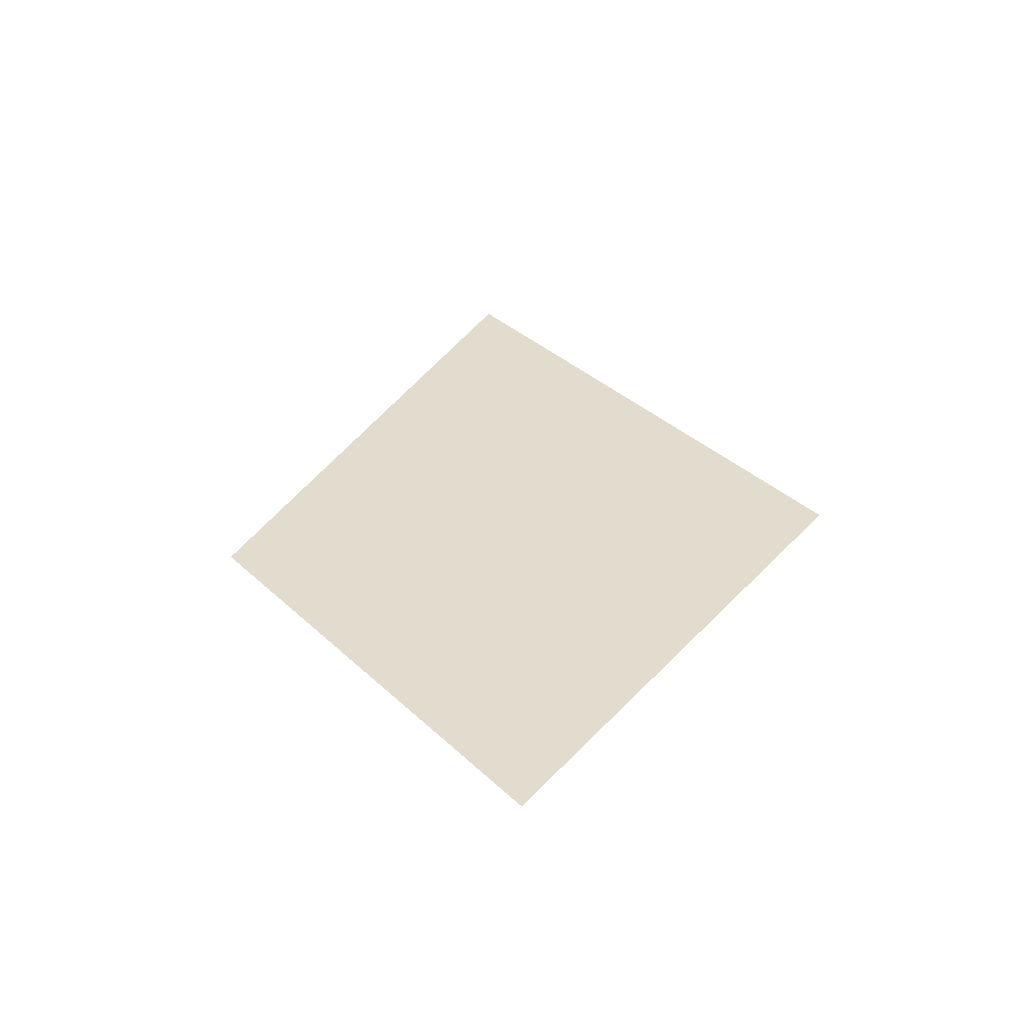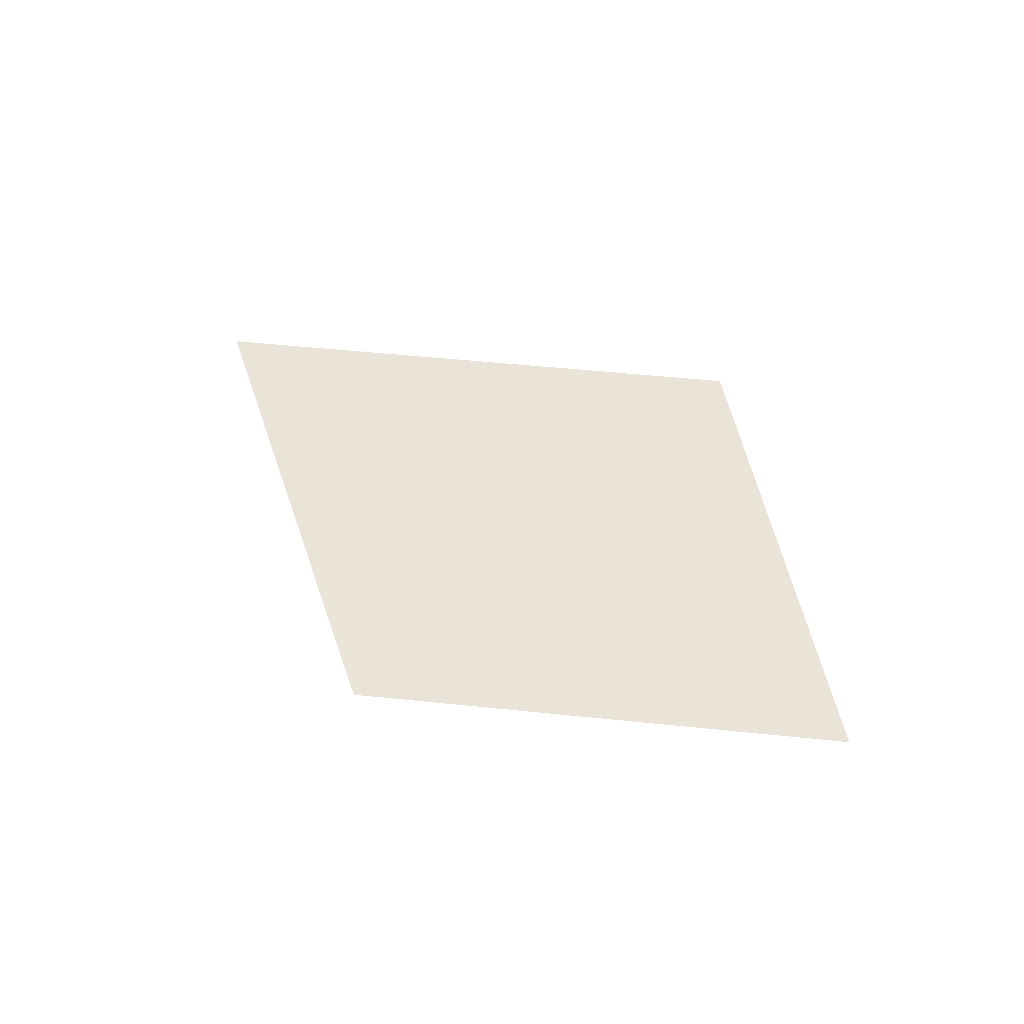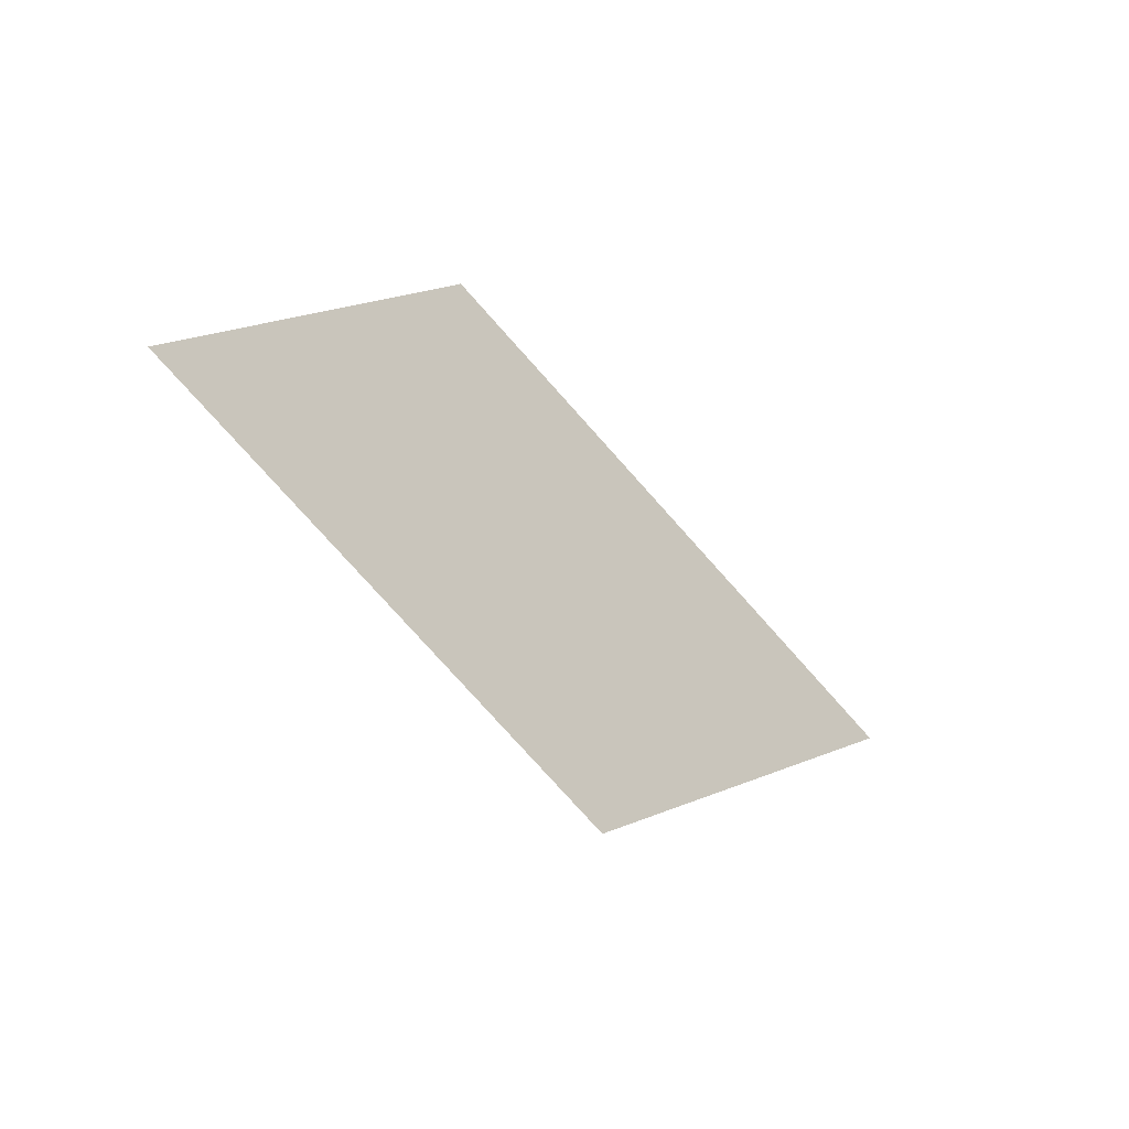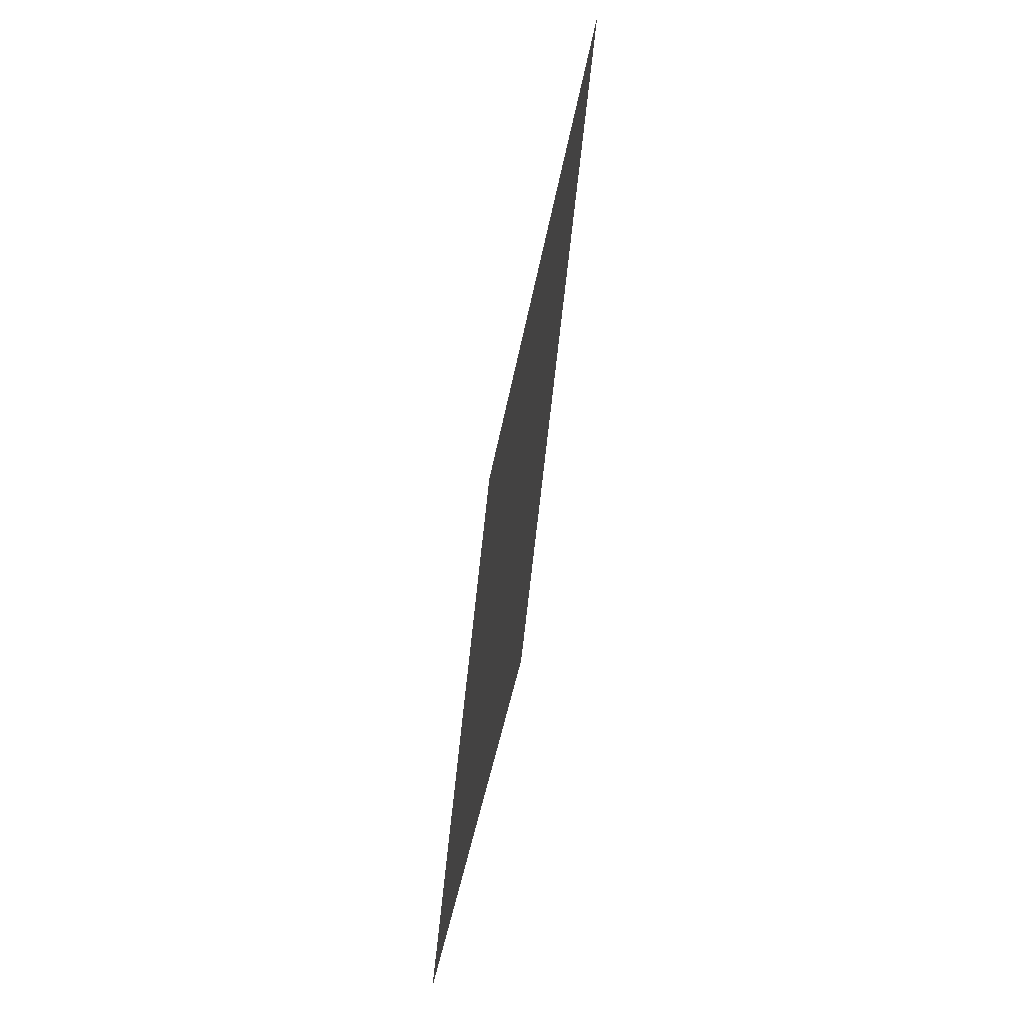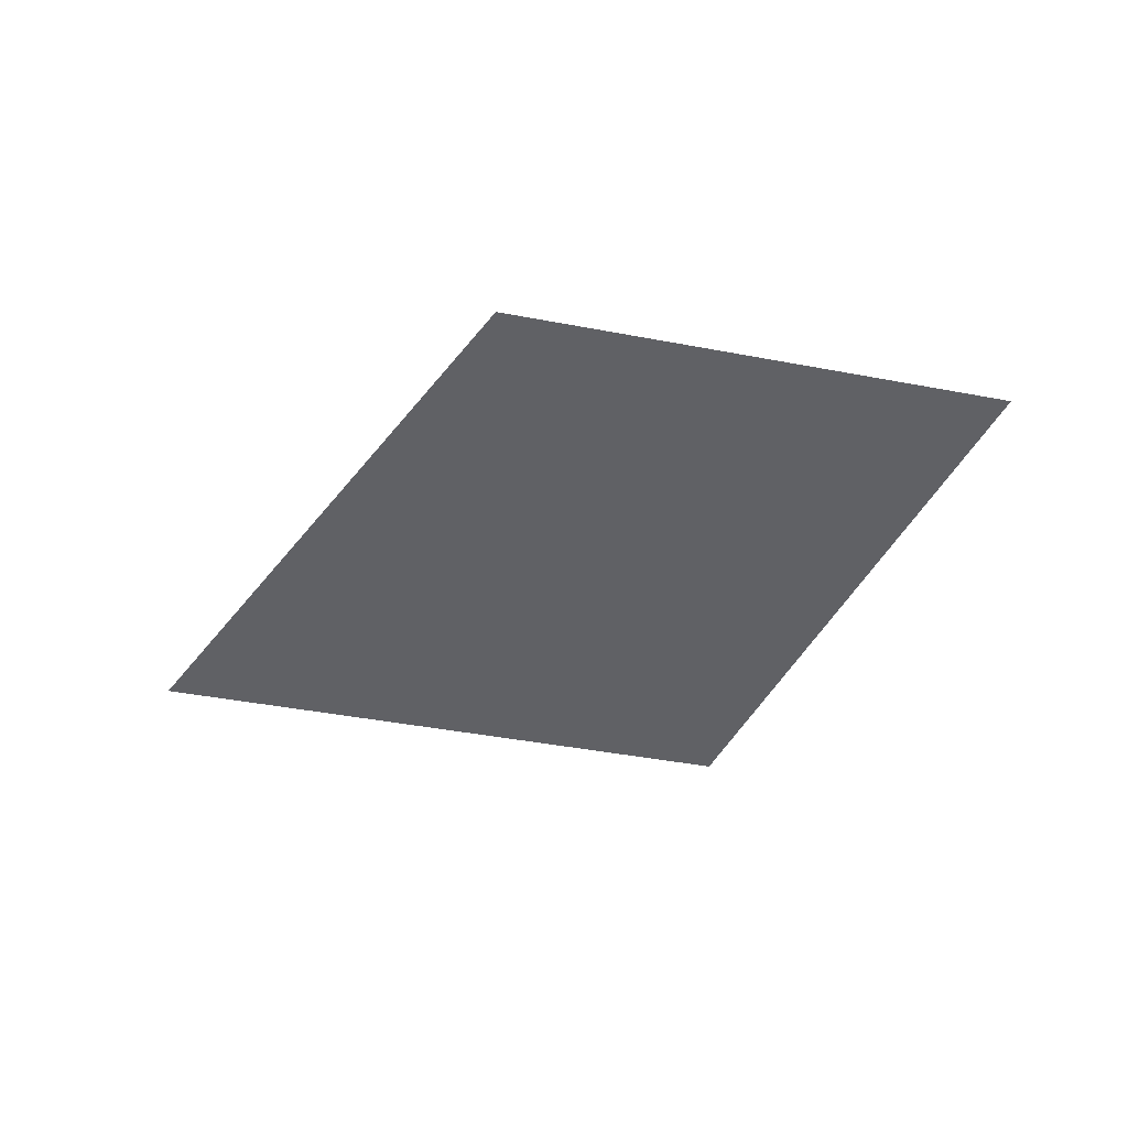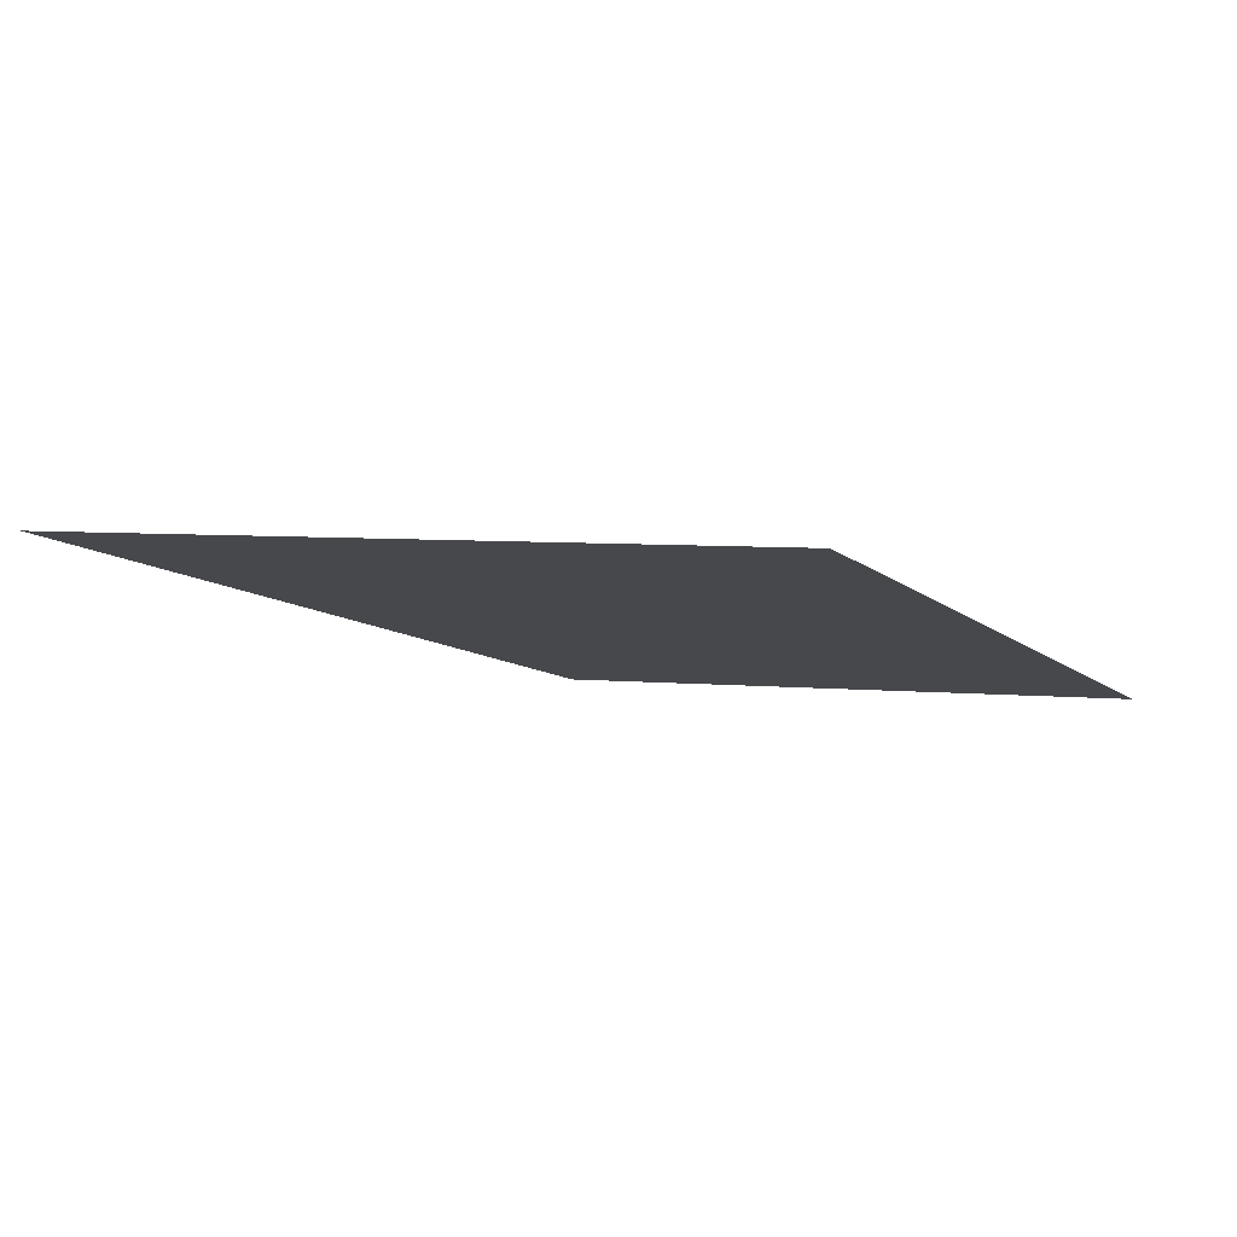
<metadata>
{"format":"obj","ext":"obj","renderer":"f3d","projection":"perspective","resolution":1024,"background":"white","views":[{"elev":34.6,"azim":66.7,"up":"+Z"},{"elev":42.8,"azim":22.9,"up":"+Z"},{"elev":-55.0,"azim":133.5,"up":"+Y"},{"elev":-60.0,"azim":-100.2,"up":"+Y"},{"elev":-48.2,"azim":3.8,"up":"+Z"},{"elev":79.3,"azim":4.7,"up":"+Y"}]}
</metadata>
<code>
o section.036_Plane.037
v 28.71 31.68 -0
v 30.54 32.19 -0
v 27.2 33.47 0
v 29.41 34.07 0
f 2 3 1
f 2 4 3

</code>
